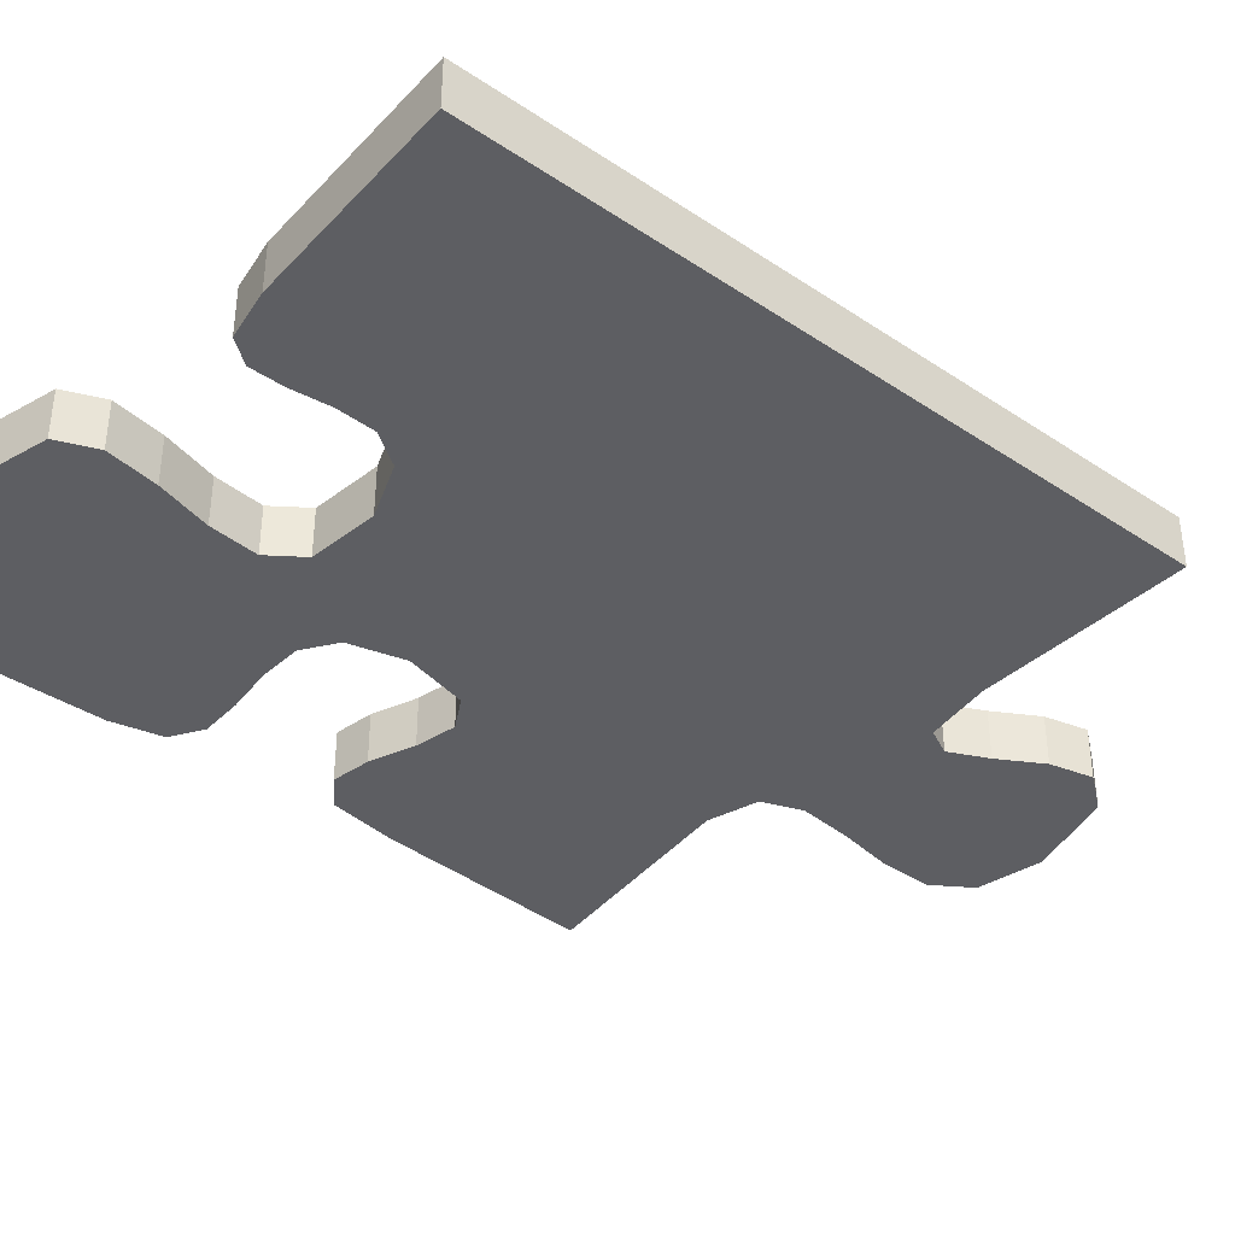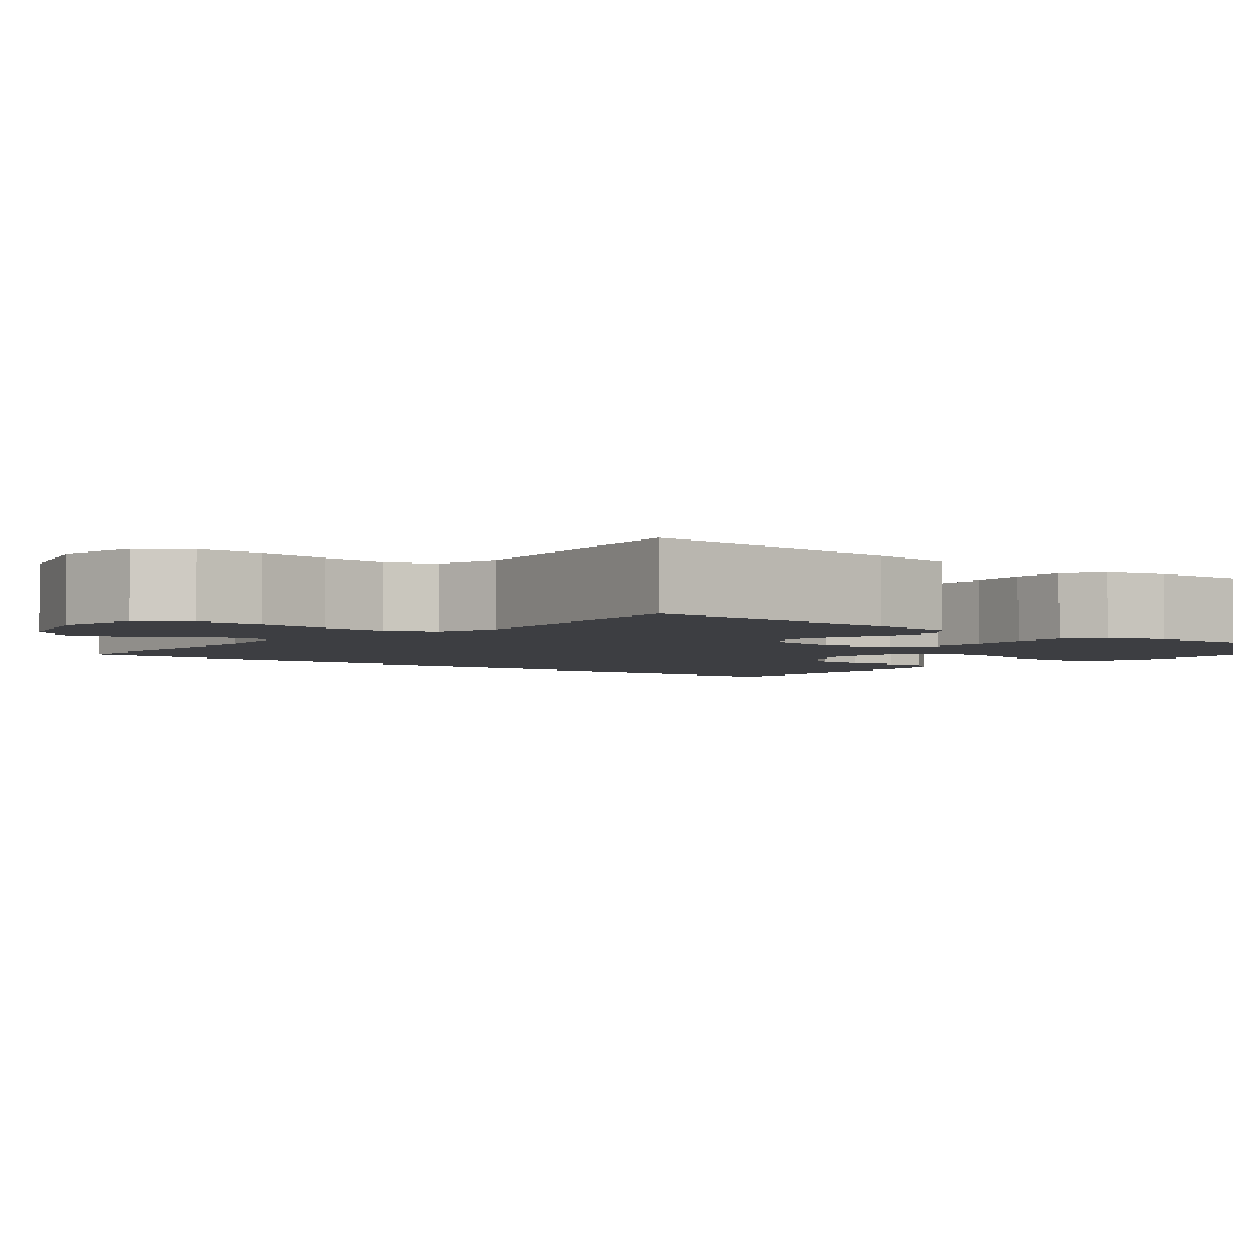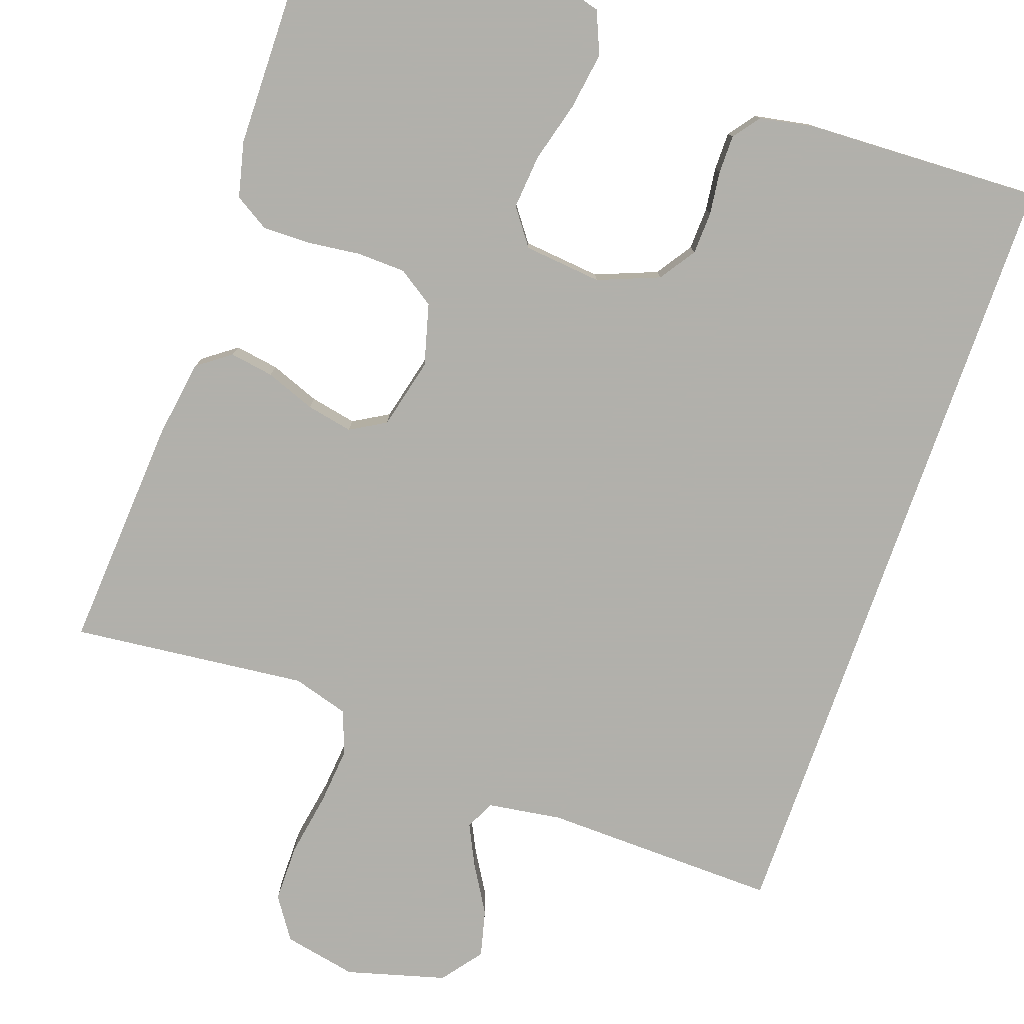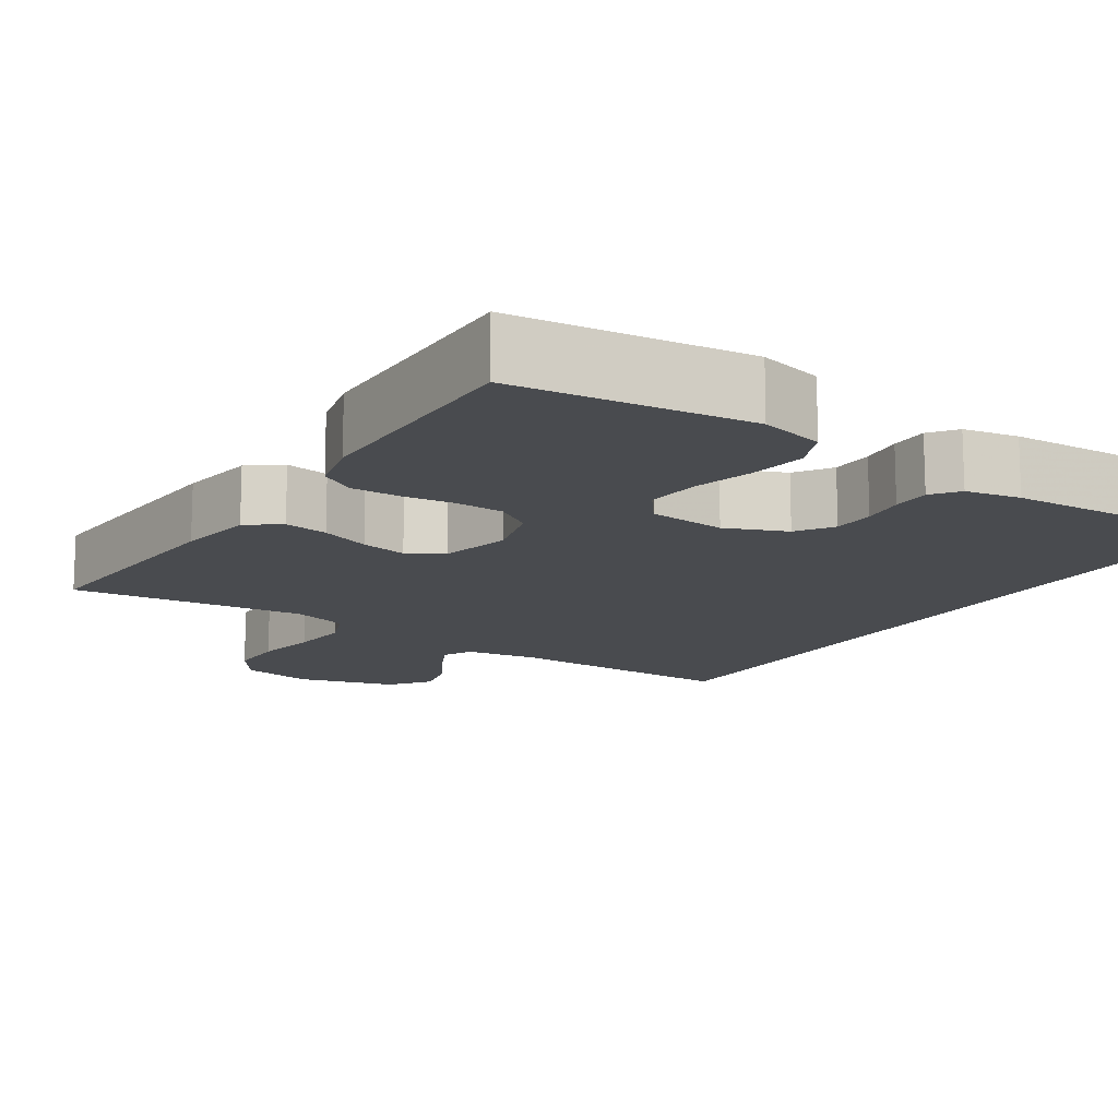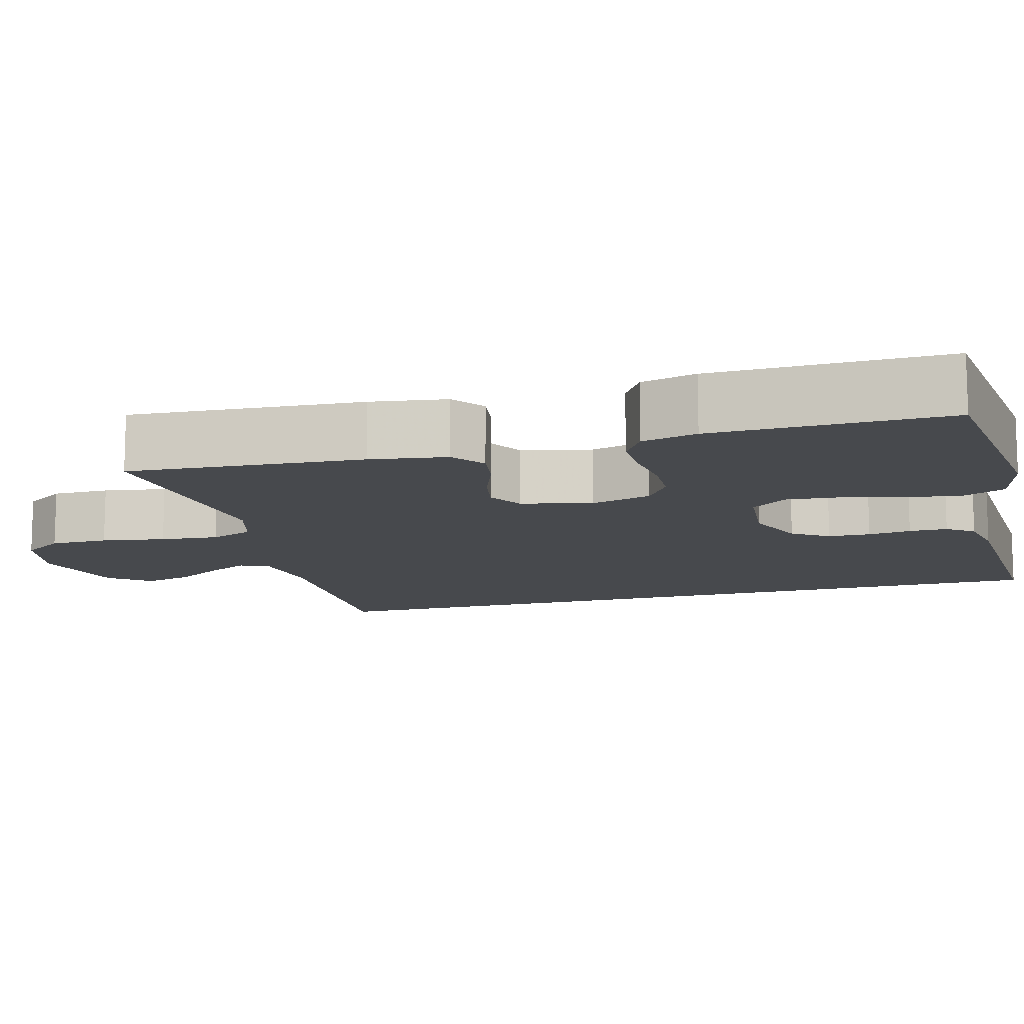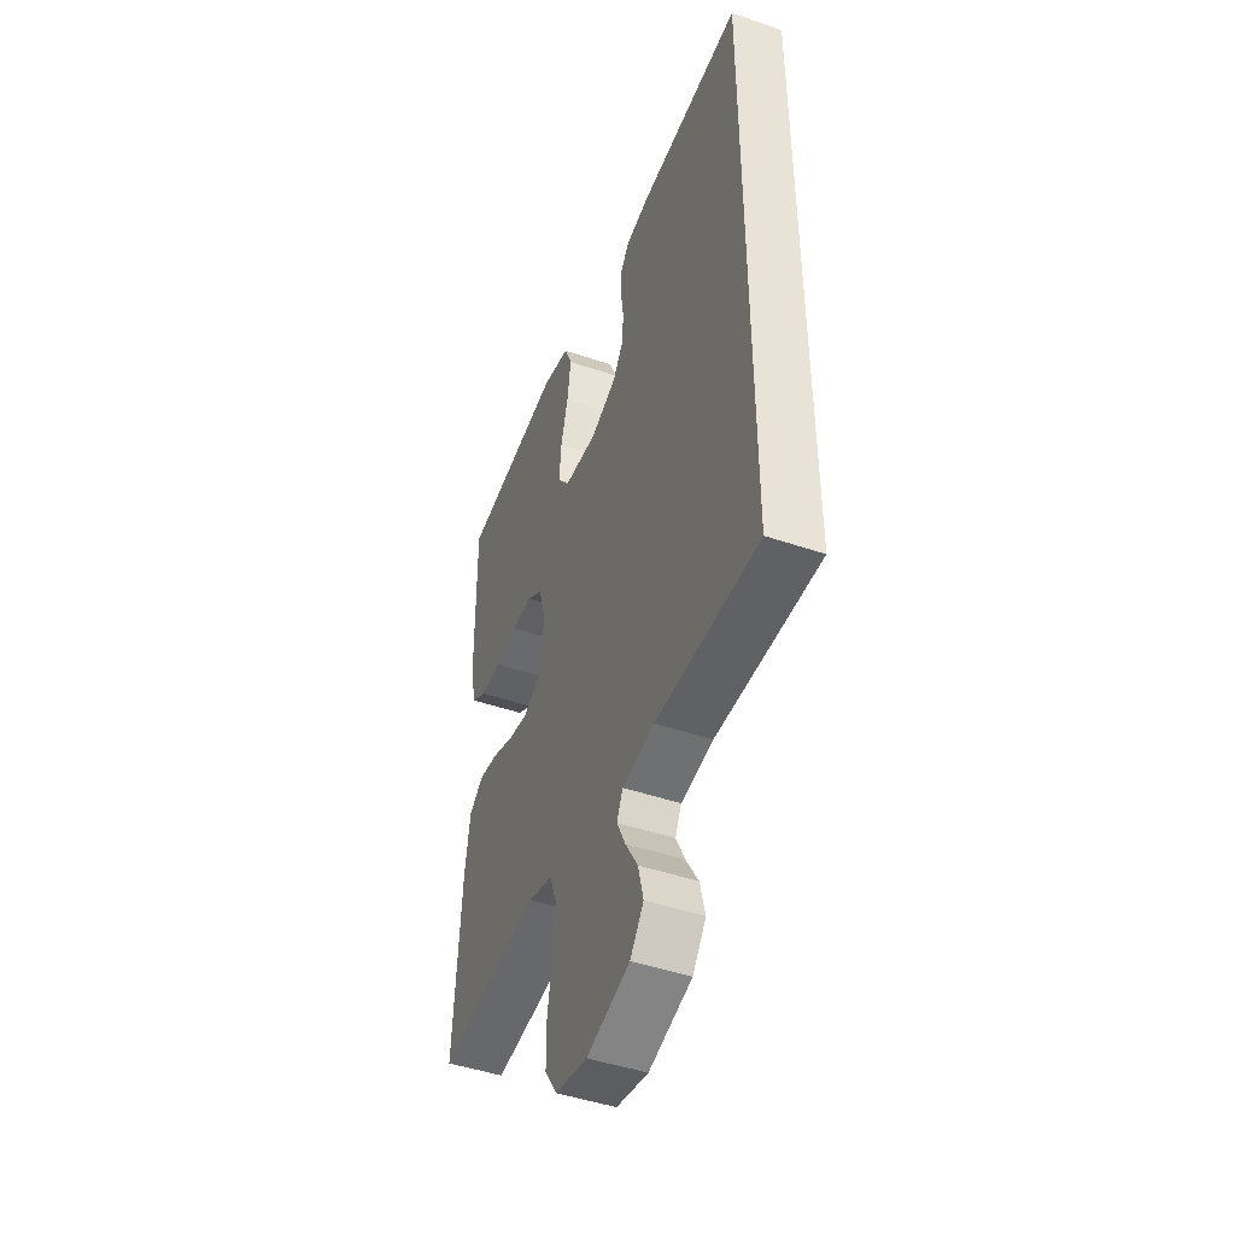
<metadata>
{"format":"obj","ext":"obj","renderer":"f3d","projection":"perspective","resolution":1024,"background":"white","views":[{"elev":-38.3,"azim":49.8,"up":"+Y"},{"elev":-3.6,"azim":-128.2,"up":"+Y"},{"elev":-78.5,"azim":-19.3,"up":"+Y"},{"elev":-14.1,"azim":-32.8,"up":"+Y"},{"elev":-12.3,"azim":-74.4,"up":"+Y"},{"elev":-46.6,"azim":68.8,"up":"+Z"}]}
</metadata>
<code>
v 0.5 0.07 0.476
v 0.5 0.07 -0.542
v 0.2 0.07 -0.535
v 0.106 0.07 -0.549
v 0.088 0.07 -0.586
v 0.114 0.07 -0.639
v 0.15 0.07 -0.699
v 0.165 0.07 -0.759
v 0.126 0.07 -0.81
v 0 0.07 -0.845
v -0.093 0.07 -0.826
v -0.129 0.07 -0.773
v -0.129 0.07 -0.699
v -0.115 0.07 -0.618
v -0.108 0.07 -0.544
v -0.129 0.07 -0.489
v -0.2 0.07 -0.468
v -0.5 0.07 -0.5
v -0.48 0.07 -0.2
v -0.465 0.07 -0.102
v -0.423 0.07 -0.071
v -0.367 0.07 -0.08
v -0.304 0.07 -0.104
v -0.245 0.07 -0.116
v -0.2 0.07 -0.09
v -0.178 0.07 0
v -0.199 0.07 0.078
v -0.245 0.07 0.109
v -0.307 0.07 0.111
v -0.374 0.07 0.103
v -0.435 0.07 0.102
v -0.479 0.07 0.129
v -0.496 0.07 0.2
v -0.5 0.07 0.5
v -0.2 0.07 0.532
v -0.118 0.07 0.511
v -0.095 0.07 0.457
v -0.106 0.07 0.384
v -0.127 0.07 0.307
v -0.133 0.07 0.238
v -0.099 0.07 0.192
v 0 0.07 0.182
v 0.078 0.07 0.213
v 0.109 0.07 0.259
v 0.111 0.07 0.313
v 0.104 0.07 0.368
v 0.104 0.07 0.417
v 0.13 0.07 0.451
v 0.2 0.07 0.464
v 0.5 0 0.476
v 0.5 0 -0.542
v 0.2 0 -0.535
v 0.106 0 -0.549
v 0.088 0 -0.586
v 0.114 0 -0.639
v 0.15 0 -0.699
v 0.165 0 -0.759
v 0.126 0 -0.81
v 0 0 -0.845
v -0.093 0 -0.826
v -0.129 0 -0.773
v -0.129 0 -0.699
v -0.115 0 -0.618
v -0.108 0 -0.544
v -0.129 0 -0.489
v -0.2 0 -0.468
v -0.5 0 -0.5
v -0.48 0 -0.2
v -0.465 0 -0.102
v -0.423 0 -0.071
v -0.367 0 -0.08
v -0.304 0 -0.104
v -0.245 0 -0.116
v -0.2 0 -0.09
v -0.178 0 0
v -0.199 0 0.078
v -0.245 0 0.109
v -0.307 0 0.111
v -0.374 0 0.103
v -0.435 0 0.102
v -0.479 0 0.129
v -0.496 0 0.2
v -0.5 0 0.5
v -0.2 0 0.532
v -0.118 0 0.511
v -0.095 0 0.457
v -0.106 0 0.384
v -0.127 0 0.307
v -0.133 0 0.238
v -0.099 0 0.192
v 0 0 0.182
v 0.078 0 0.213
v 0.109 0 0.259
v 0.111 0 0.313
v 0.104 0 0.368
v 0.104 0 0.417
v 0.13 0 0.451
v 0.2 0 0.464
f 45 46 47 48
f 44 45 48 49
f 36 37 38 39
f 36 39 40
f 35 36 40
f 34 35 40
f 33 34 40 41
f 29 30 31 32
f 28 29 32 33
f 20 21 22 23
f 20 23 24
f 17 18 19 20
f 16 17 20 24
f 15 16 24 25
f 11 12 13 14
f 11 14 15
f 10 11 15
f 6 7 8 9
f 5 6 9 10
f 49 1 2 3
f 44 49 3 4
f 28 33 41 42
f 27 28 42
f 26 27 42 43
f 25 26 43
f 5 10 15 25
f 5 25 43
f 4 5 43 44
f 97 96 95 94
f 98 97 94 93
f 88 87 86 85
f 89 88 85
f 89 85 84
f 89 84 83
f 90 89 83 82
f 81 80 79 78
f 82 81 78 77
f 72 71 70 69
f 73 72 69
f 69 68 67 66
f 73 69 66 65
f 74 73 65 64
f 63 62 61 60
f 64 63 60
f 64 60 59
f 58 57 56 55
f 59 58 55 54
f 52 51 50 98
f 53 52 98 93
f 91 90 82 77
f 91 77 76
f 92 91 76 75
f 92 75 74
f 74 64 59 54
f 92 74 54
f 93 92 54 53
f 1 50 51 2
f 2 51 52 3
f 3 52 53 4
f 4 53 54 5
f 5 54 55 6
f 6 55 56 7
f 7 56 57 8
f 8 57 58 9
f 9 58 59 10
f 10 59 60 11
f 11 60 61 12
f 12 61 62 13
f 13 62 63 14
f 14 63 64 15
f 15 64 65 16
f 16 65 66 17
f 17 66 67 18
f 18 67 68 19
f 19 68 69 20
f 20 69 70 21
f 21 70 71 22
f 22 71 72 23
f 23 72 73 24
f 24 73 74 25
f 25 74 75 26
f 26 75 76 27
f 27 76 77 28
f 28 77 78 29
f 29 78 79 30
f 30 79 80 31
f 31 80 81 32
f 32 81 82 33
f 33 82 83 34
f 34 83 84 35
f 35 84 85 36
f 36 85 86 37
f 37 86 87 38
f 38 87 88 39
f 39 88 89 40
f 40 89 90 41
f 41 90 91 42
f 42 91 92 43
f 43 92 93 44
f 44 93 94 45
f 45 94 95 46
f 46 95 96 47
f 47 96 97 48
f 48 97 98 49
f 49 98 50 1

</code>
